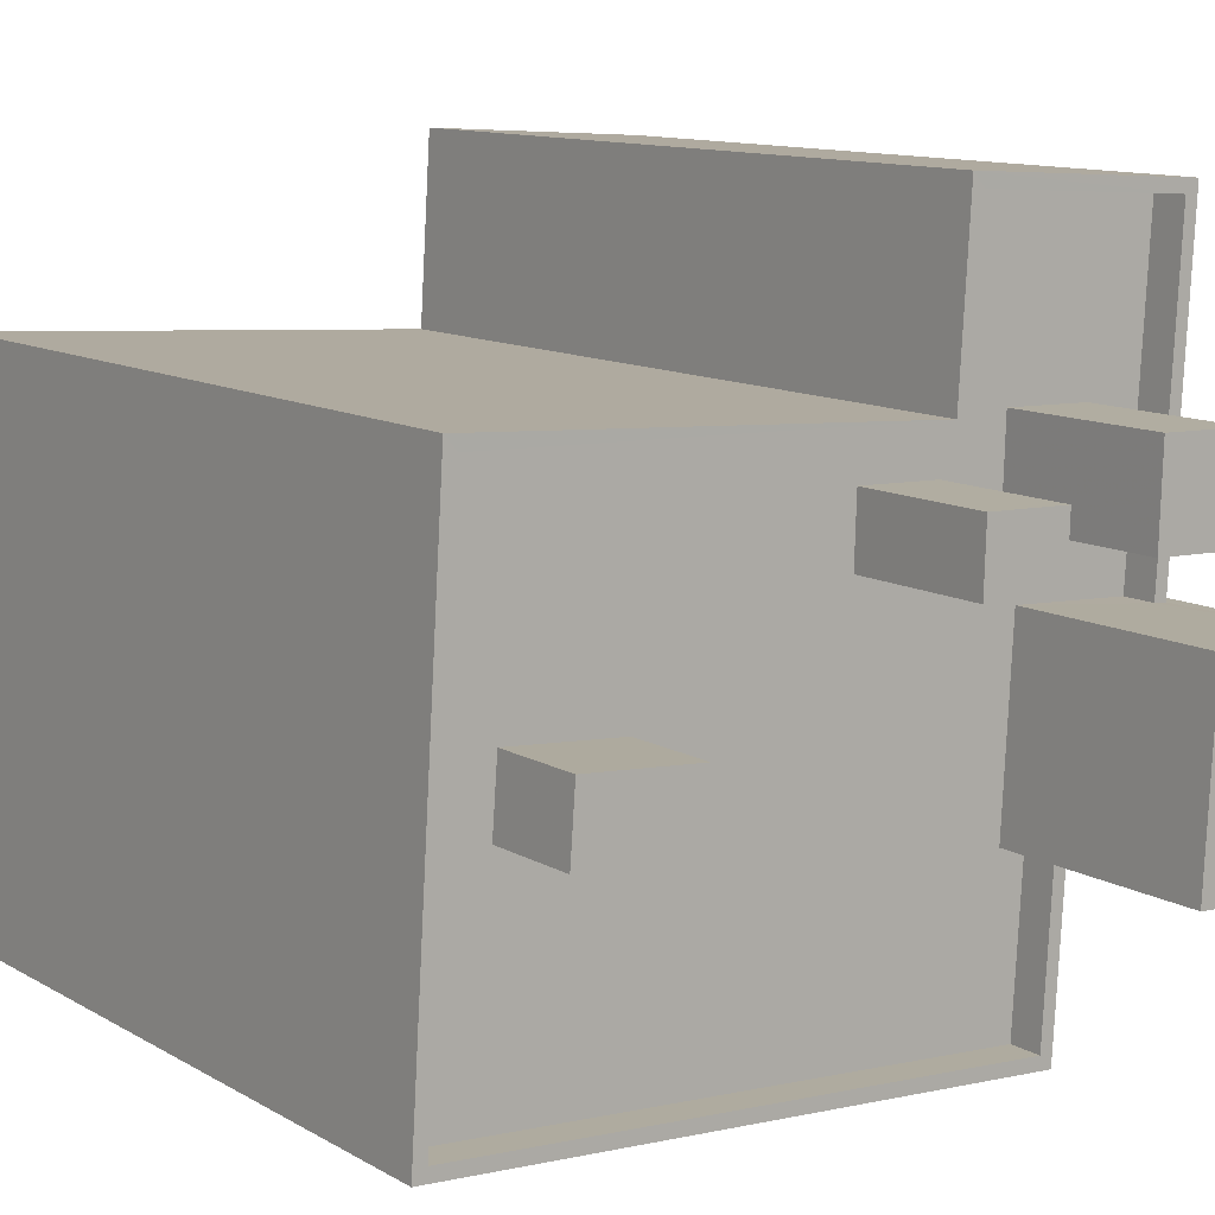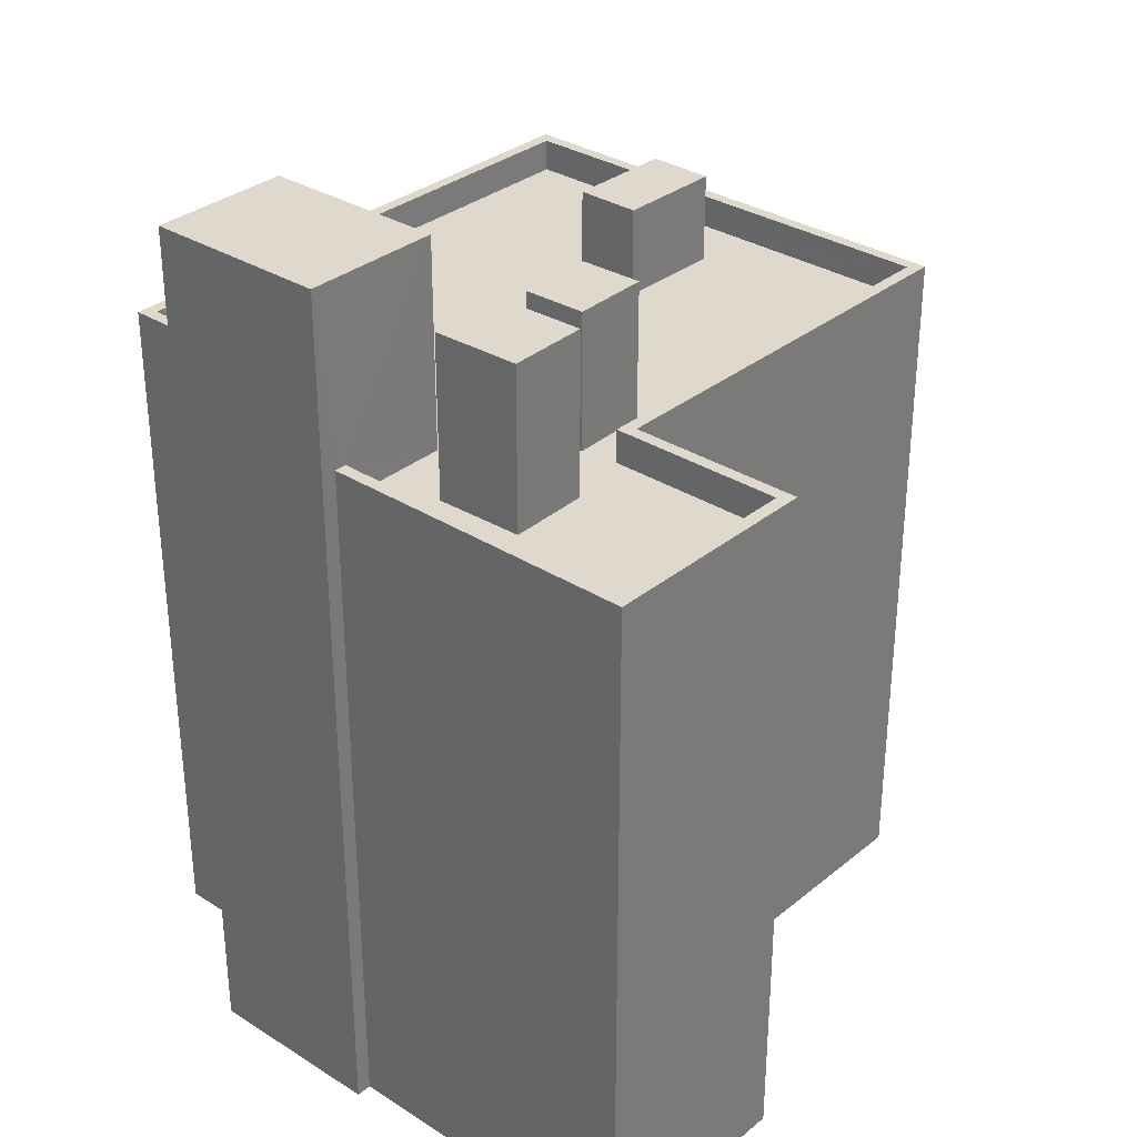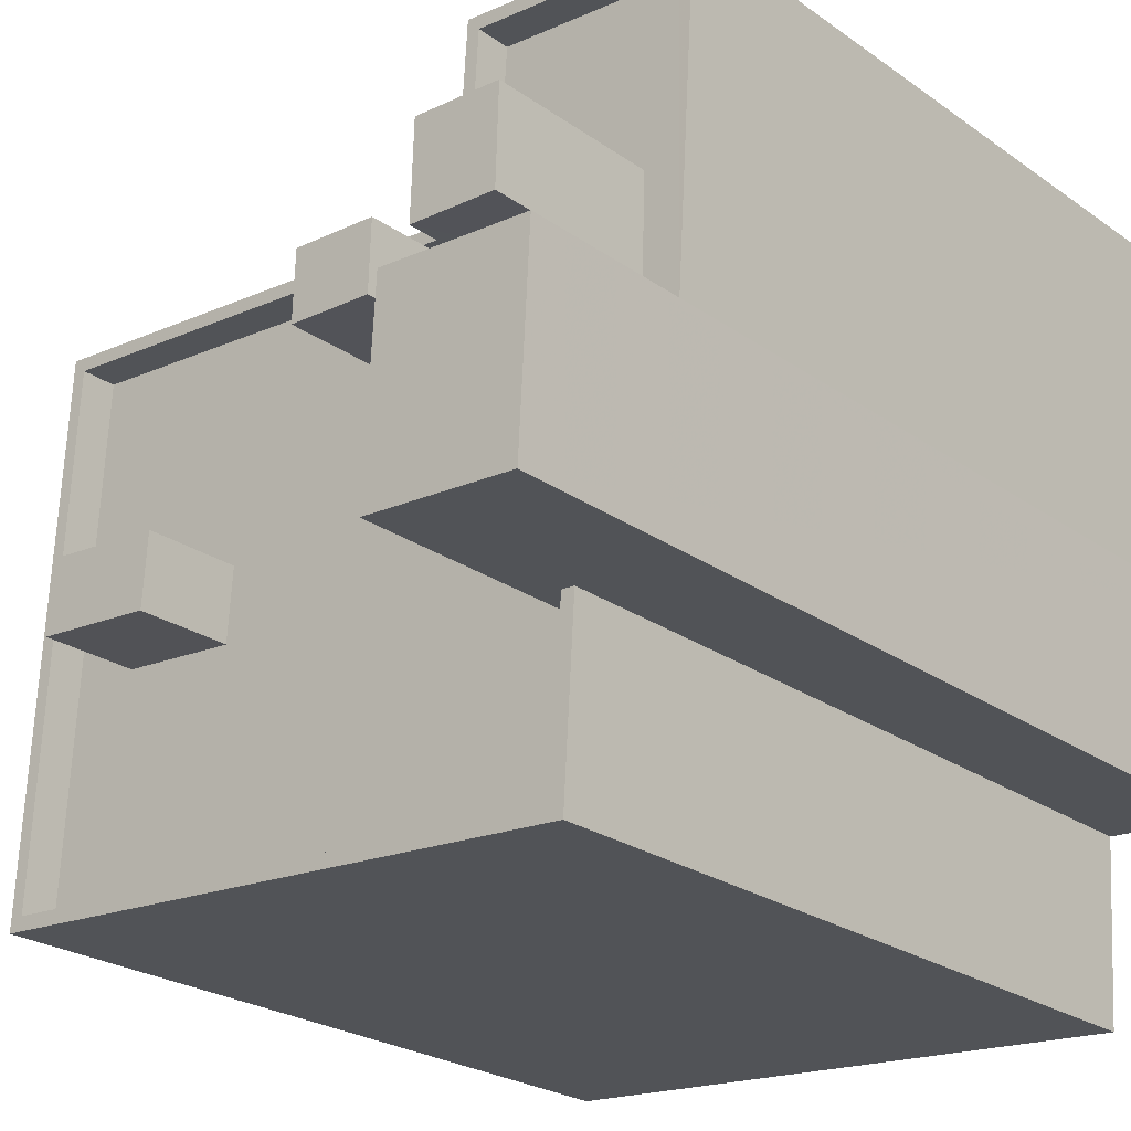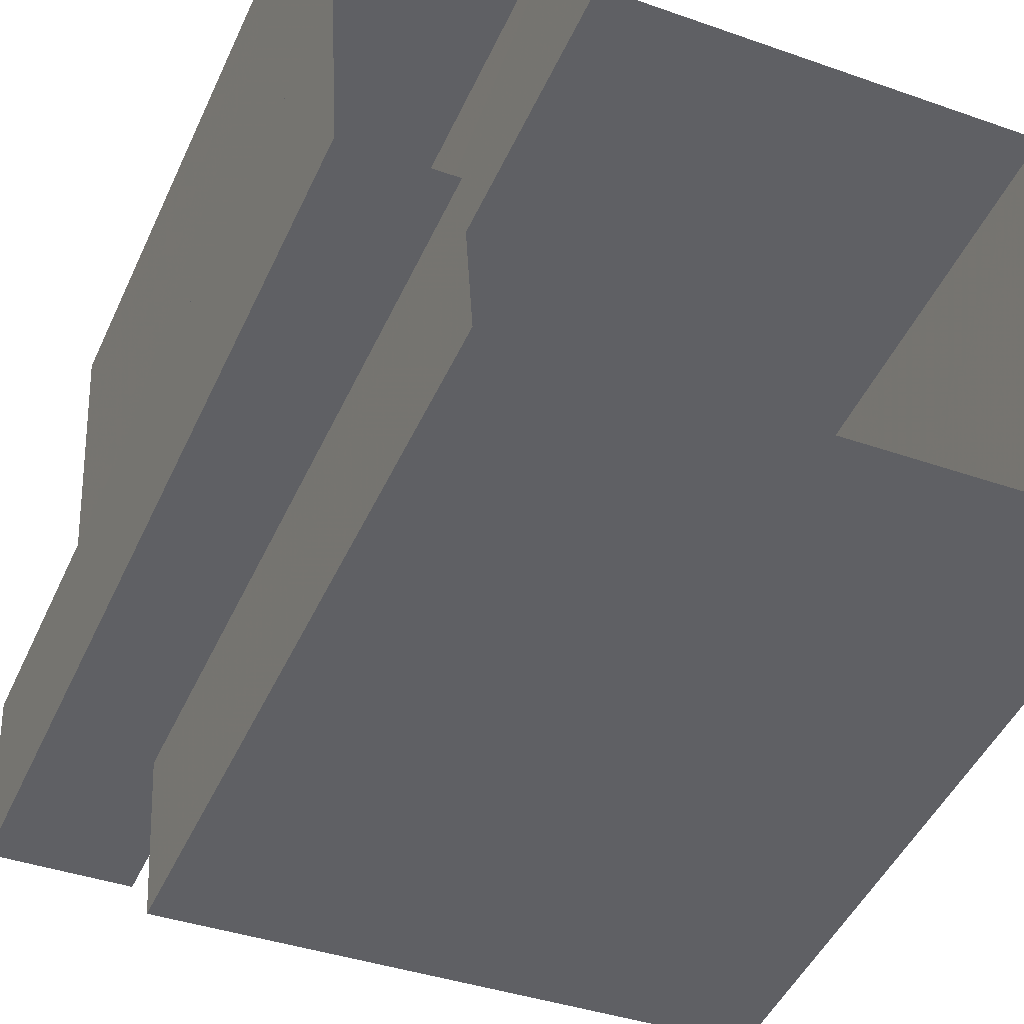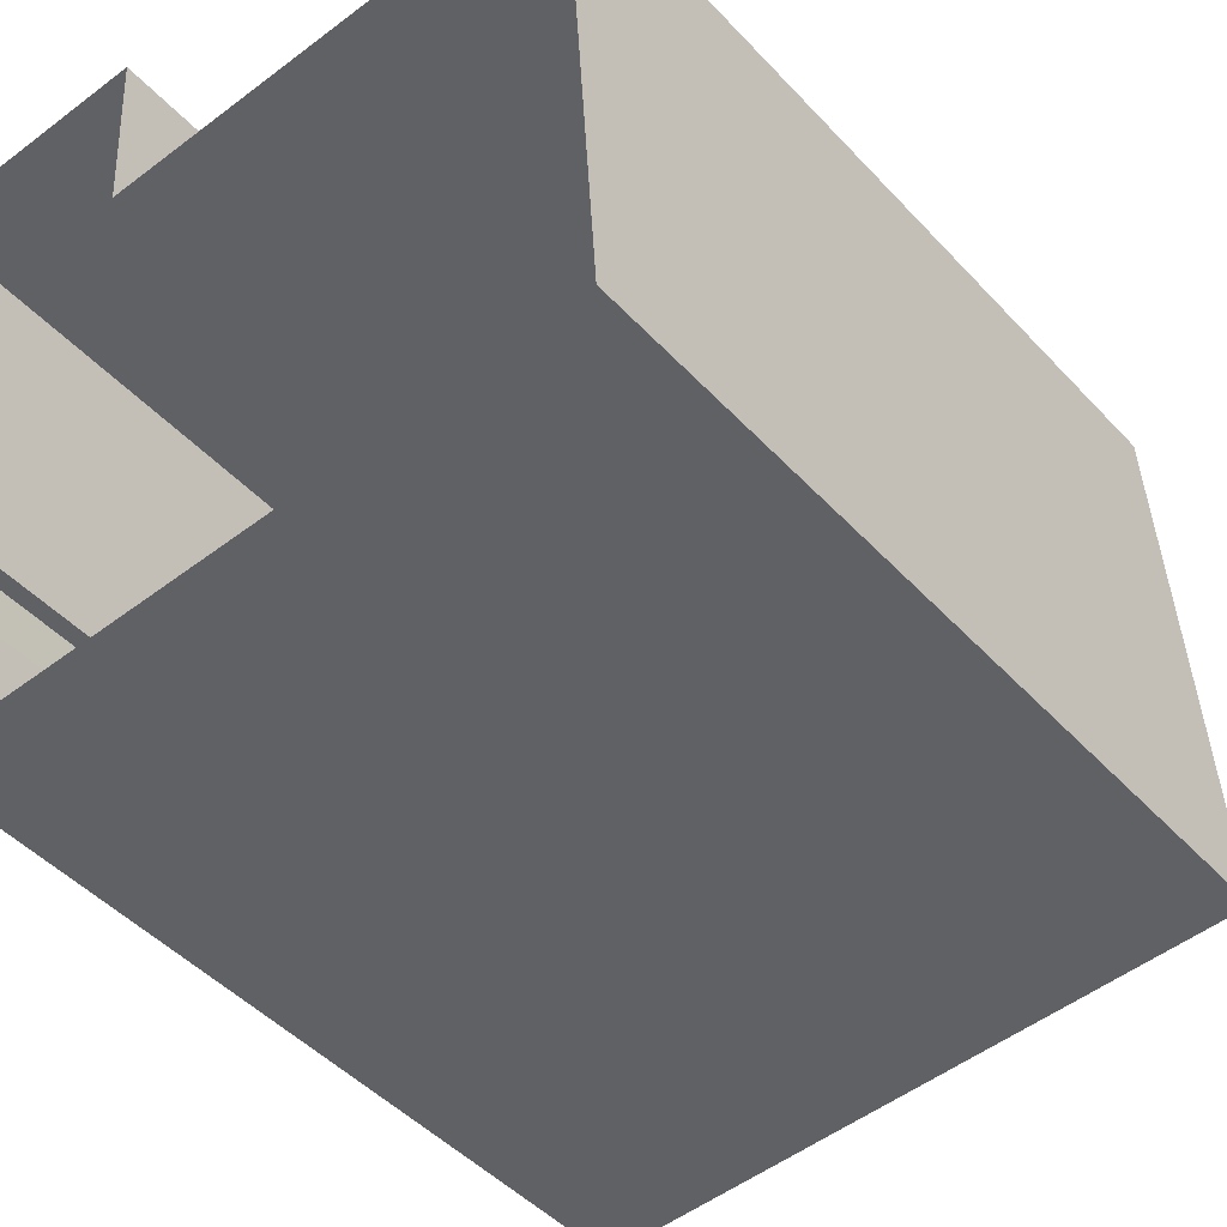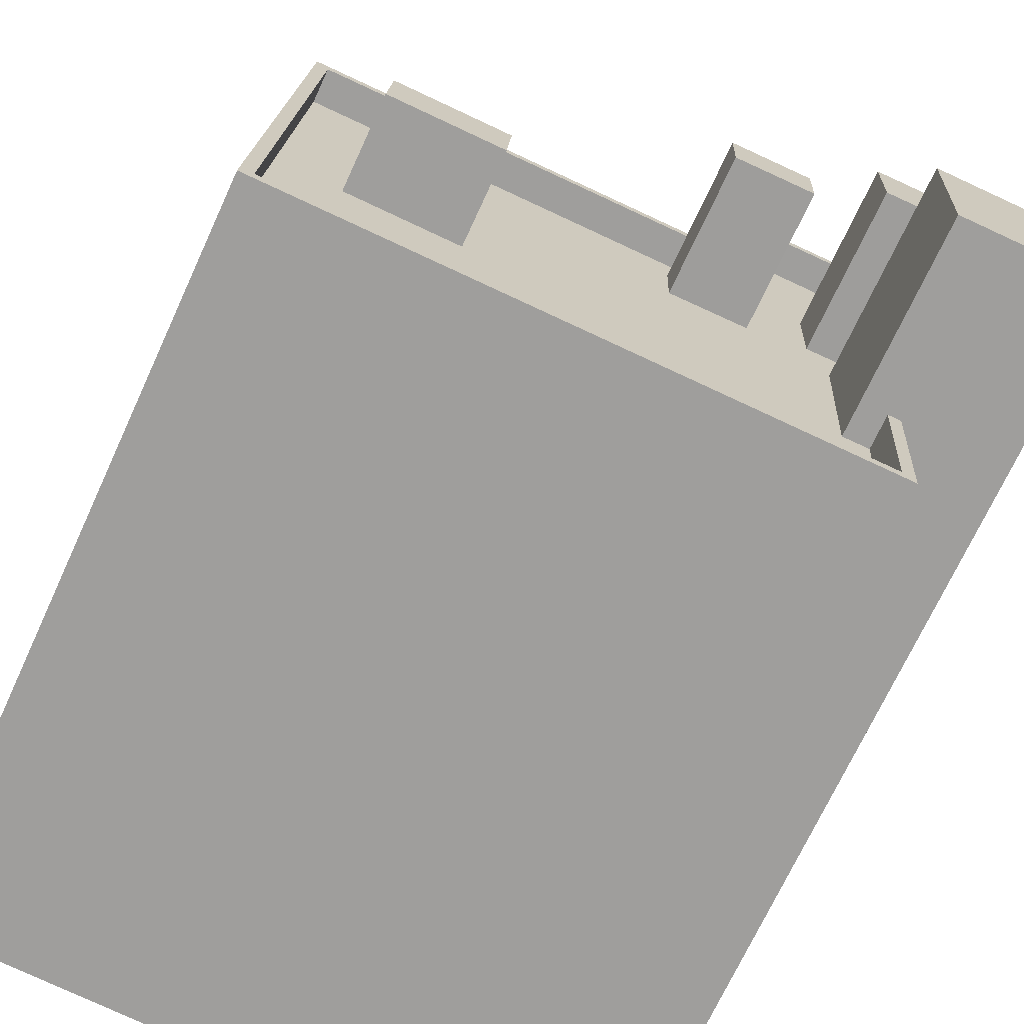
<metadata>
{"format":"obj","ext":"obj","renderer":"f3d","projection":"perspective","resolution":1024,"background":"white","views":[{"elev":11.2,"azim":-35.8,"up":"+Y"},{"elev":32.2,"azim":128.1,"up":"+Z"},{"elev":-23.9,"azim":40.5,"up":"+Y"},{"elev":-47.1,"azim":156.2,"up":"+Y"},{"elev":-45.7,"azim":-140.5,"up":"+Y"},{"elev":-70.0,"azim":-24.6,"up":"+Y"}]}
</metadata>
<code>
v -7893 -3.916e+04 4.16
v -7892 -3.916e+04 4.16
v -7887 -3.916e+04 4.161
v -7904 -3.917e+04 4.158
v -7903 -3.916e+04 4.159
v -7888 -3.916e+04 4.16
v -7887 -3.916e+04 4.16
v -7887 -3.917e+04 4.159
v -7890 -3.917e+04 4.159
v -7890 -3.917e+04 4.159
v -7902 -3.917e+04 20.39
v -7903 -3.917e+04 20.39
v -7902 -3.917e+04 20.39
v -7903 -3.916e+04 20.39
v -7894 -3.916e+04 20.39
v -7899 -3.917e+04 20.39
v -7891 -3.917e+04 20.39
v -7894 -3.916e+04 20.39
v -7899 -3.917e+04 20.39
v -7888 -3.916e+04 20.39
v -7889 -3.916e+04 20.39
v -7888 -3.916e+04 20.39
v -7891 -3.916e+04 20.39
v -7892 -3.916e+04 20.39
v -7892 -3.916e+04 20.39
v -7891 -3.916e+04 20.39
v -7894 -3.916e+04 20.39
v -7903 -3.916e+04 20.39
v -7892 -3.916e+04 20.39
v -7892 -3.916e+04 20.39
v -7892 -3.916e+04 20.39
v -7891 -3.916e+04 20.39
v -7887 -3.916e+04 20.39
v -7889 -3.916e+04 20.39
v -7891 -3.917e+04 20.39
v -7890 -3.917e+04 20.39
v -7890 -3.917e+04 20.39
v -7904 -3.917e+04 20.39
v -7887 -3.916e+04 21.19
v -7888 -3.916e+04 21.19
v -7887 -3.916e+04 21.19
v -7892 -3.916e+04 21.19
v -7890 -3.917e+04 21.19
v -7890 -3.917e+04 21.19
v -7890 -3.917e+04 21.19
v -7904 -3.917e+04 21.19
v -7904 -3.917e+04 21.19
v -7903 -3.916e+04 21.19
v -7893 -3.916e+04 21.19
v -7903 -3.916e+04 21.19
v -7892 -3.916e+04 21.19
v -7888 -3.916e+04 21.19
v -7890 -3.917e+04 21.19
v -7892 -3.916e+04 21.19
v -7892 -3.916e+04 23.7
v -7894 -3.916e+04 23.7
v -7894 -3.916e+04 23.7
v -7892 -3.916e+04 23.7
v -7889 -3.916e+04 24.28
v -7891 -3.916e+04 24.28
v -7891 -3.916e+04 24.28
v -7889 -3.916e+04 24.28
v -7887 -3.917e+04 25.43
v -7891 -3.916e+04 25.43
v -7891 -3.917e+04 25.42
v -7887 -3.916e+04 25.43
v -7899 -3.917e+04 22.57
v -7902 -3.917e+04 22.57
v -7902 -3.917e+04 22.57
v -7899 -3.917e+04 22.57
f 1 2 3
f 4 5 1
f 6 7 8
f 1 3 6
f 4 9 10
f 9 6 8
f 4 1 9
f 1 6 9
f 11 12 13
f 14 12 11
f 15 16 17
f 18 14 19
f 20 21 22
f 21 23 22
f 24 17 23
f 25 24 26
f 26 23 21
f 19 16 15
f 14 11 19
f 15 17 24
f 18 19 15
f 26 24 23
f 14 18 27
f 27 28 14
f 26 29 25
f 30 31 32
f 31 28 27
f 33 30 32
f 31 27 29
f 20 34 21
f 33 34 20
f 32 29 26
f 33 32 34
f 32 31 29
f 17 16 35
f 36 35 37
f 37 16 38
f 13 12 38
f 16 13 38
f 37 35 16
f 39 40 41
f 42 39 41
f 43 44 45
f 46 47 45
f 48 47 46
f 49 48 50
f 42 49 51
f 39 52 40
f 53 44 43
f 42 51 39
f 54 51 49
f 44 46 45
f 50 48 46
f 49 50 54
f 55 56 57
f 55 58 56
f 59 60 61
f 59 62 60
f 63 64 65
f 63 66 64
f 67 68 69
f 67 70 68
f 36 37 44
f 53 36 44
f 46 37 38
f 46 44 37
f 28 50 14
f 14 50 12
f 12 46 38
f 12 50 46
f 50 28 31
f 54 50 31
f 54 31 30
f 51 54 30
f 51 30 33
f 39 51 33
f 33 20 39
f 20 22 52
f 39 20 52
f 47 4 10
f 45 47 10
f 47 5 4
f 47 48 5
f 48 1 5
f 48 49 1
f 49 2 1
f 49 42 2
f 42 3 2
f 42 41 3
f 40 3 41
f 40 6 3
f 9 45 10
f 9 43 45
f 27 18 56
f 18 15 57
f 56 18 57
f 56 58 29
f 27 56 29
f 24 25 55
f 25 29 58
f 25 58 55
f 24 57 15
f 24 55 57
f 61 32 26
f 61 60 32
f 34 32 60
f 62 34 60
f 34 62 59
f 21 34 59
f 21 59 61
f 26 21 61
f 40 7 6
f 7 40 66
f 23 64 52
f 22 23 52
f 64 66 52
f 52 66 40
f 63 8 7
f 66 63 7
f 65 35 53
f 65 43 63
f 43 8 63
f 53 35 36
f 43 9 8
f 65 53 43
f 23 17 64
f 17 35 65
f 64 17 65
f 69 68 11
f 13 69 11
f 68 70 19
f 11 68 19
f 19 67 16
f 19 70 67
f 16 69 13
f 16 67 69

</code>
